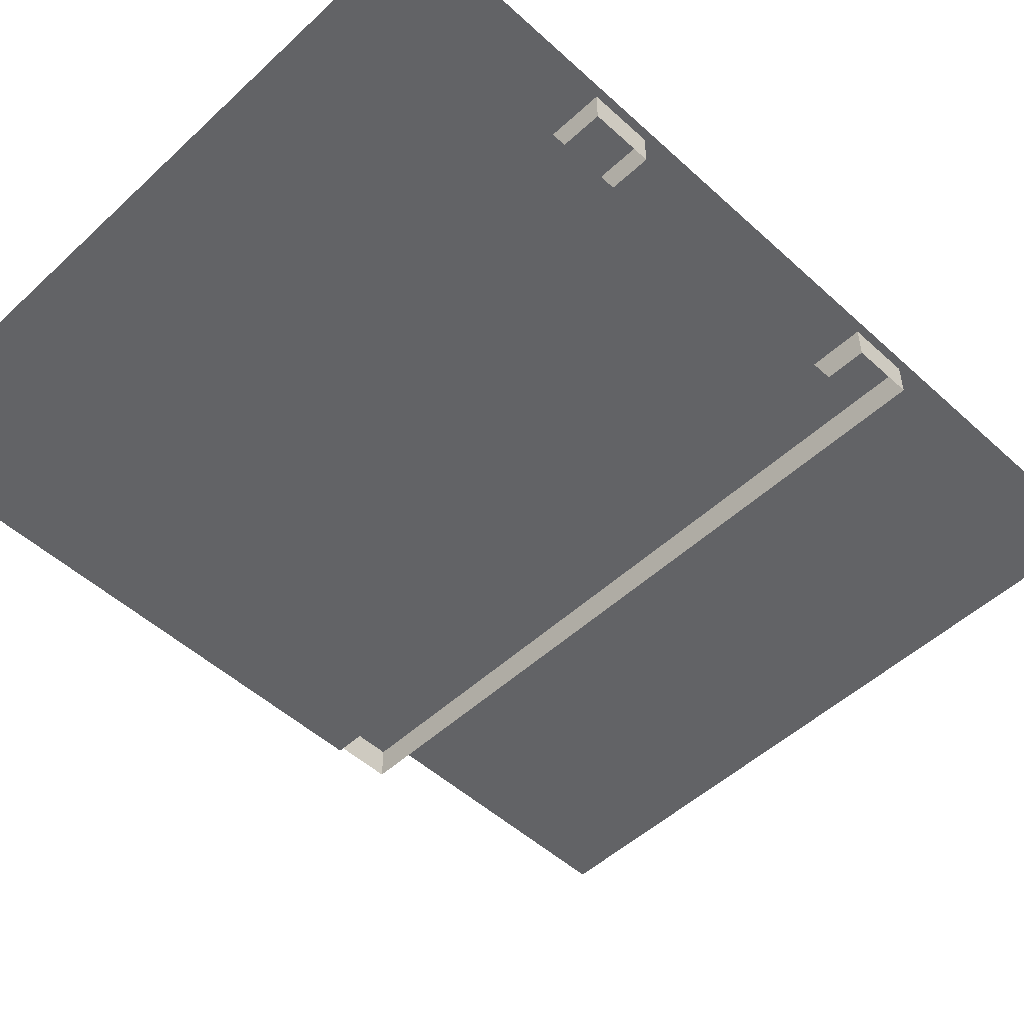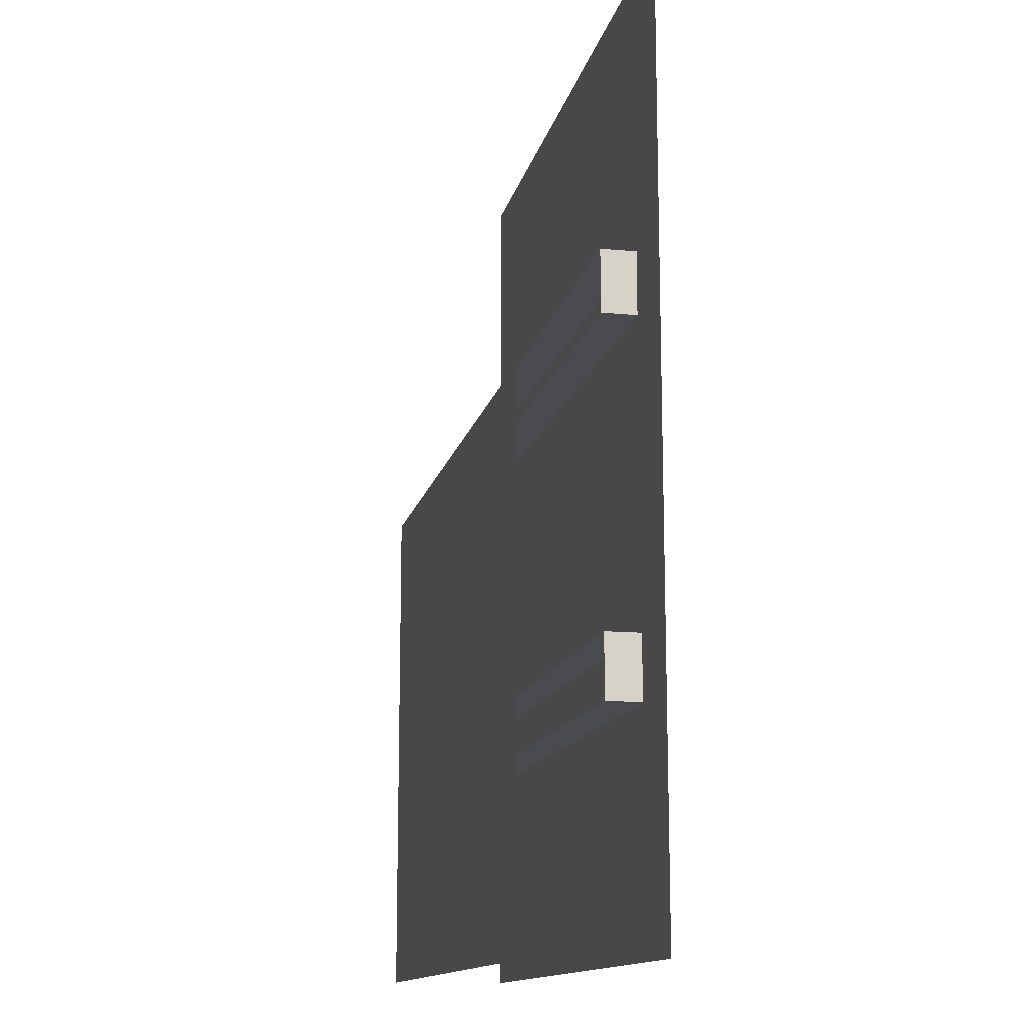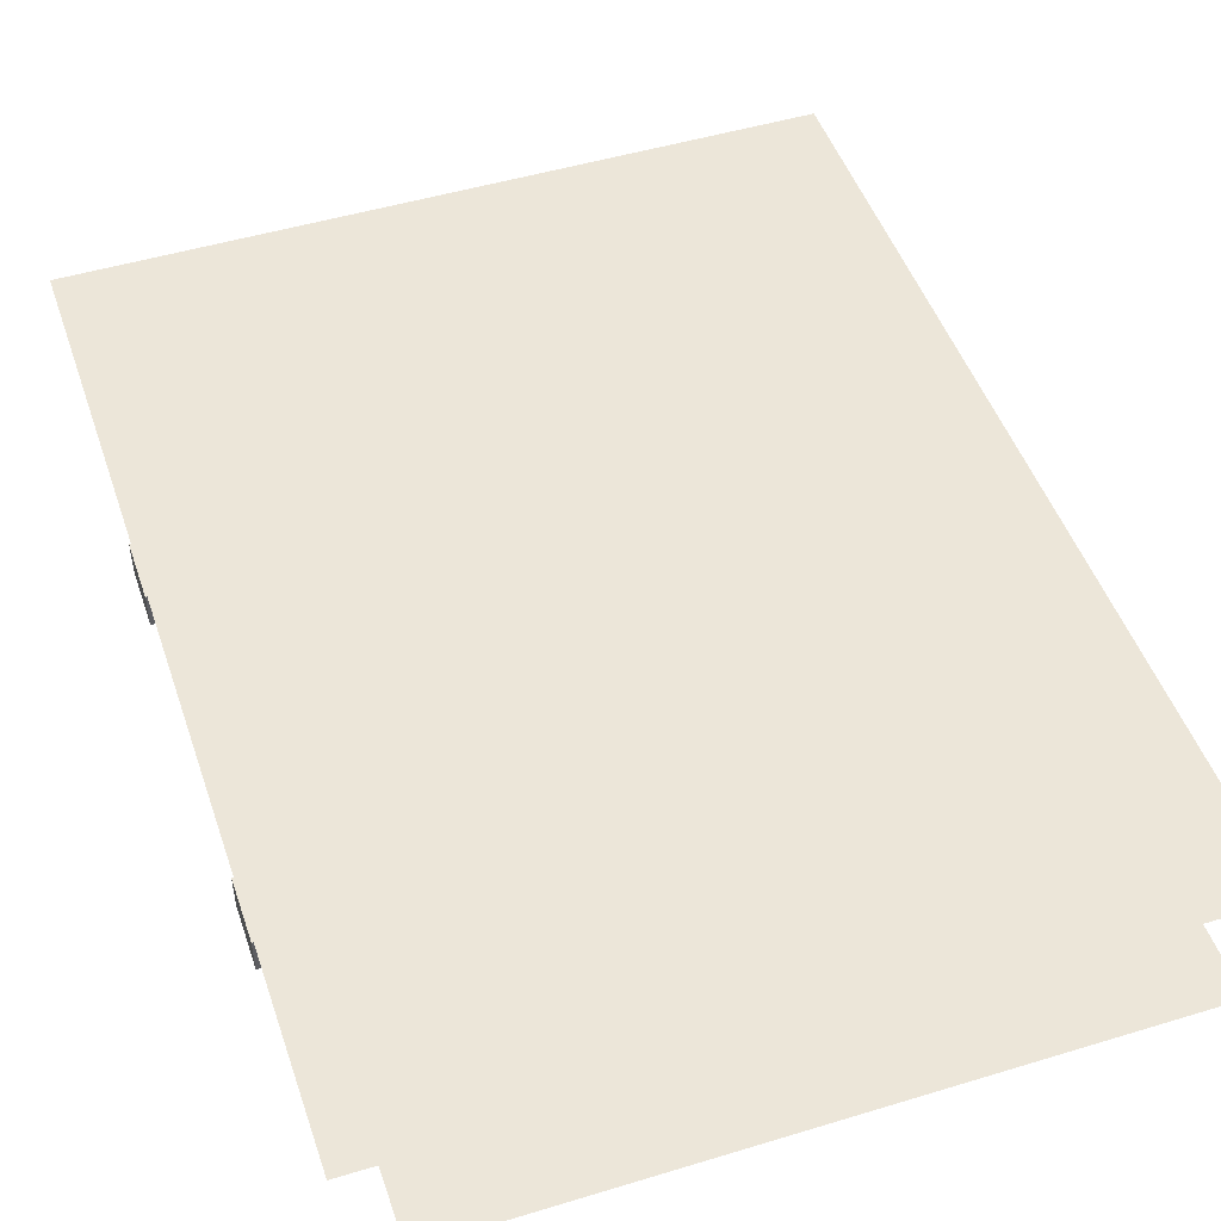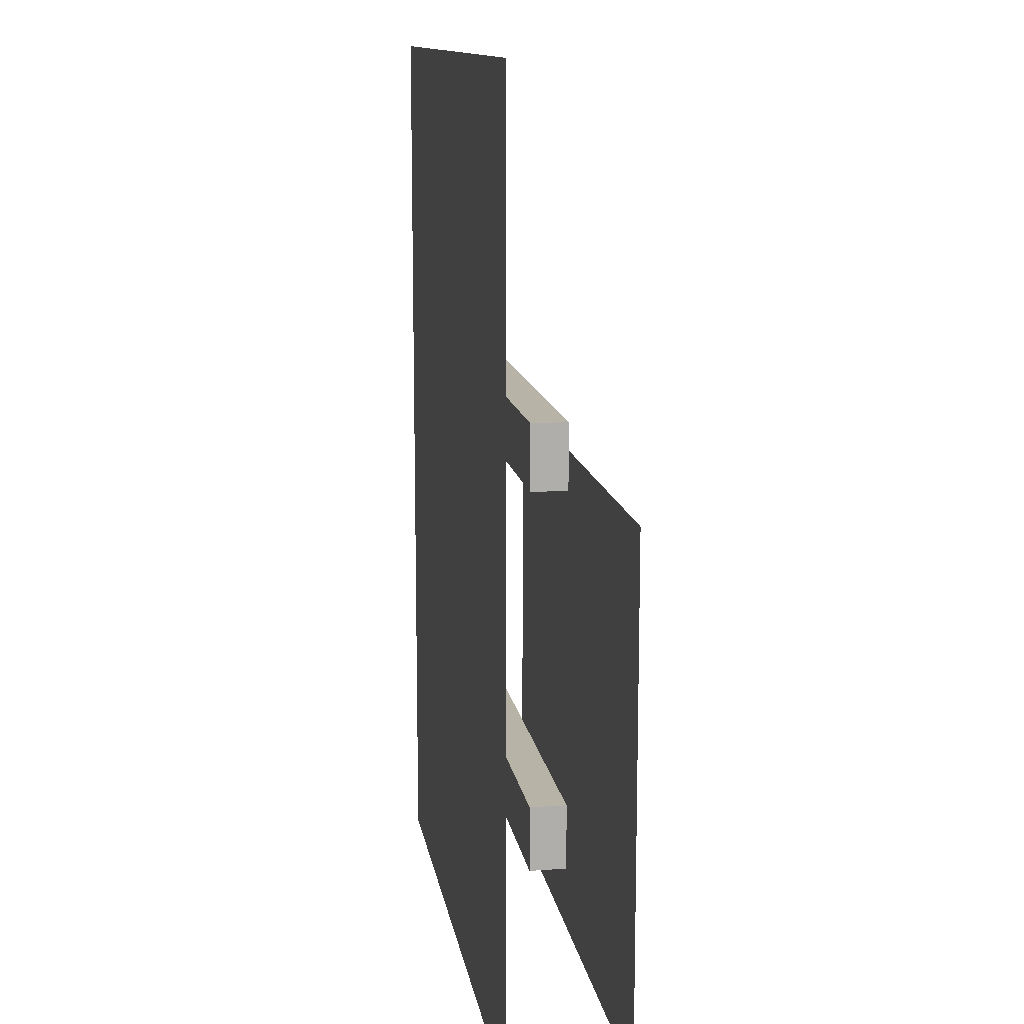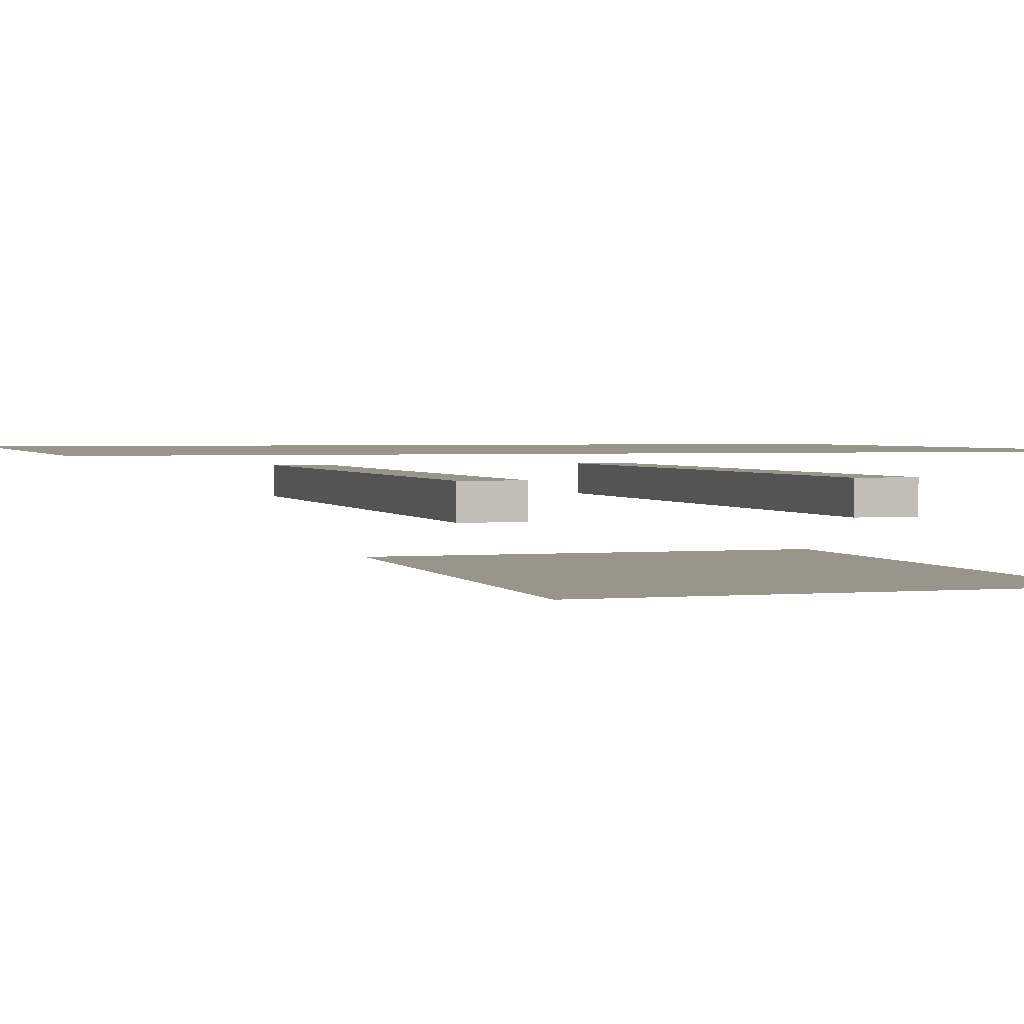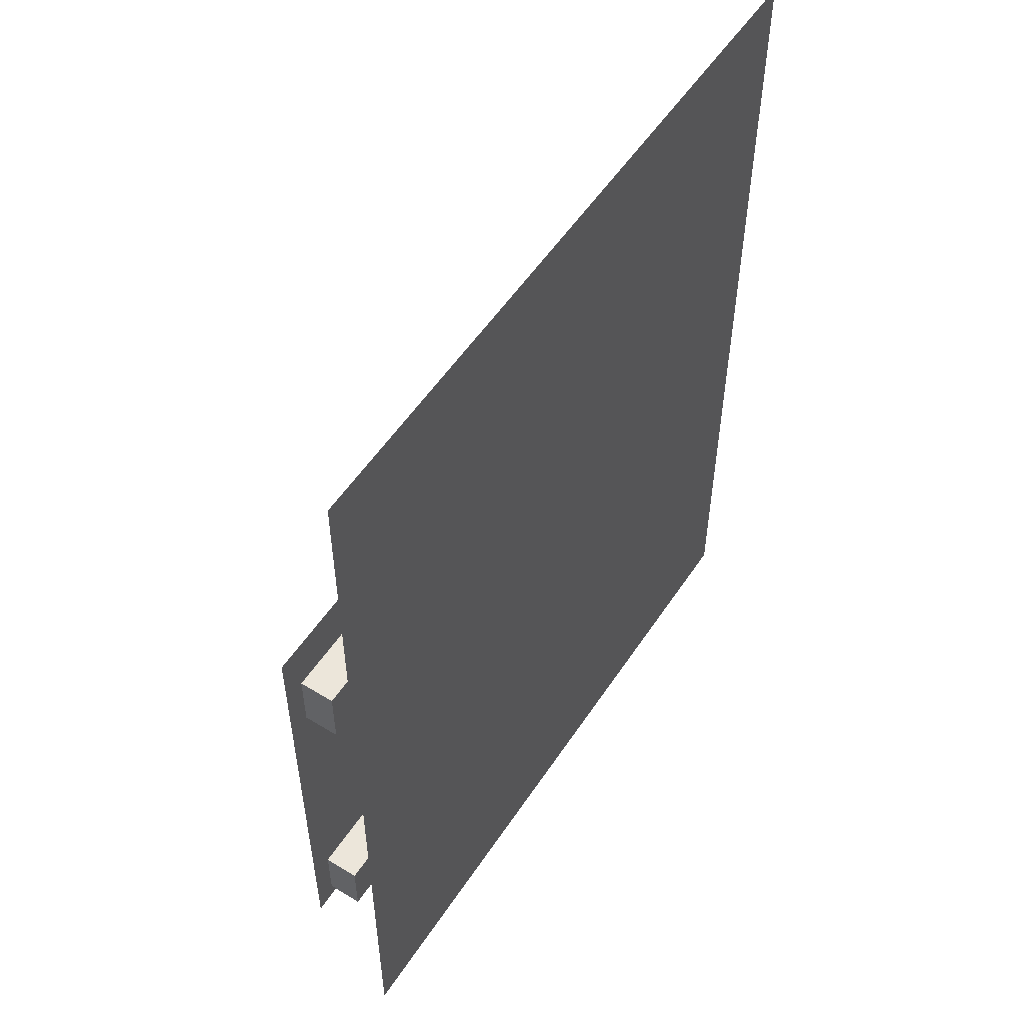
<metadata>
{"format":"obj","ext":"obj","renderer":"f3d","projection":"perspective","resolution":1024,"background":"white","views":[{"elev":-50.9,"azim":45.2,"up":"+Z"},{"elev":-13.7,"azim":-101.9,"up":"+Y"},{"elev":48.7,"azim":-18.7,"up":"+Z"},{"elev":12.7,"azim":81.1,"up":"+Y"},{"elev":2.2,"azim":-107.5,"up":"+Z"},{"elev":54.5,"azim":-57.0,"up":"+Y"}]}
</metadata>
<code>
g back_008_00_00
v -1 1.593 0.04646
v 1 1.593 0.04646
v 1 1.763 0.04646
v -1 1.763 0.04646
v -1 0.6123 0.04646
v 1 0.6123 0.04646
v 1 0.7821 0.04646
v -1 0.7821 0.04646
v -1 1.593 0.04646
v -1 1.763 0.04646
v -1 1.763 -0.04802
v -1 1.763 -0.04802
v -1 1.593 -0.04802
v -1 1.593 0.04646
v -1 1.763 0.04646
v 1 1.763 0.04646
v 1 1.763 -0.04802
v 1 1.763 -0.04802
v -1 1.763 -0.04802
v -1 1.763 0.04646
v 1 1.763 0.04646
v 1 1.593 0.04646
v 1 1.593 -0.04802
v 1 1.593 -0.04802
v 1 1.763 -0.04802
v 1 1.763 0.04646
v 1 1.593 0.04646
v -1 1.593 0.04646
v -1 1.593 -0.04802
v -1 1.593 -0.04802
v 1 1.593 -0.04802
v 1 1.593 0.04646
v -1 0.6123 0.04646
v -1 0.7821 0.04646
v -1 0.7821 -0.04802
v -1 0.7821 -0.04802
v -1 0.6123 -0.04802
v -1 0.6123 0.04646
v -1 0.7821 0.04646
v 1 0.7821 0.04646
v 1 0.7821 -0.04802
v 1 0.7821 -0.04802
v -1 0.7821 -0.04802
v -1 0.7821 0.04646
v 1 0.7821 0.04646
v 1 0.6123 0.04646
v 1 0.6123 -0.04802
v 1 0.6123 -0.04802
v 1 0.7821 -0.04802
v 1 0.7821 0.04646
v 1 0.6123 0.04646
v -1 0.6123 0.04646
v -1 0.6123 -0.04802
v -1 0.6123 -0.04802
v 1 0.6123 -0.04802
v 1 0.6123 0.04646
v -0.8668 0.005223 -0.2368
v 0.8792 0.005223 -0.2368
v 0.8792 1.488 -0.2368
v -0.8668 1.488 -0.2368
v -1 0.006637 0.1062
v 1 0.006637 0.1062
v 1 2.628 0.1062
v -1 2.628 0.1062
v 0.9639 0.005223 -0.2368
v -0.7822 0.005223 -0.2368
v -0.7822 1.488 -0.2368
v 0.9639 1.488 -0.2368
g back_008_00_00_0
f 10 11 9
f 13 14 12
f 16 17 15
f 19 20 18
f 22 23 21
f 25 26 24
f 28 29 27
f 31 32 30
f 34 35 33
f 37 38 36
f 40 41 39
f 43 44 42
f 46 47 45
f 49 50 48
f 52 53 51
f 55 56 54
f 3 4 1
f 2 3 1
f 7 8 5
f 6 7 5
f 59 60 57
f 58 59 57
f 63 64 61
f 62 63 61
f 67 66 65
f 68 67 65

</code>
